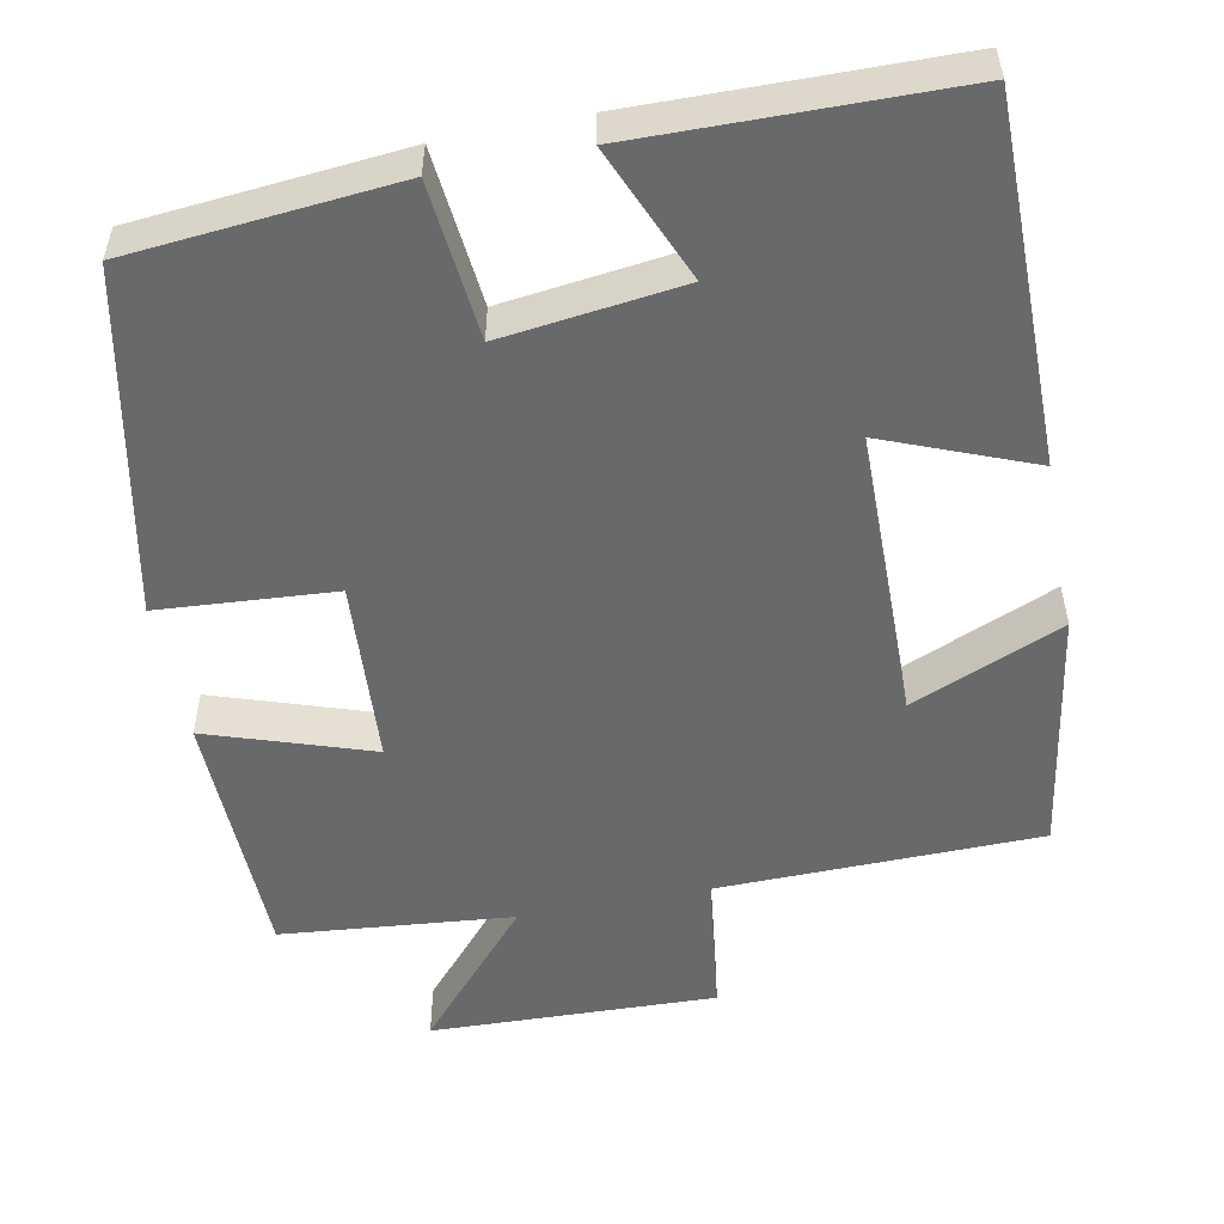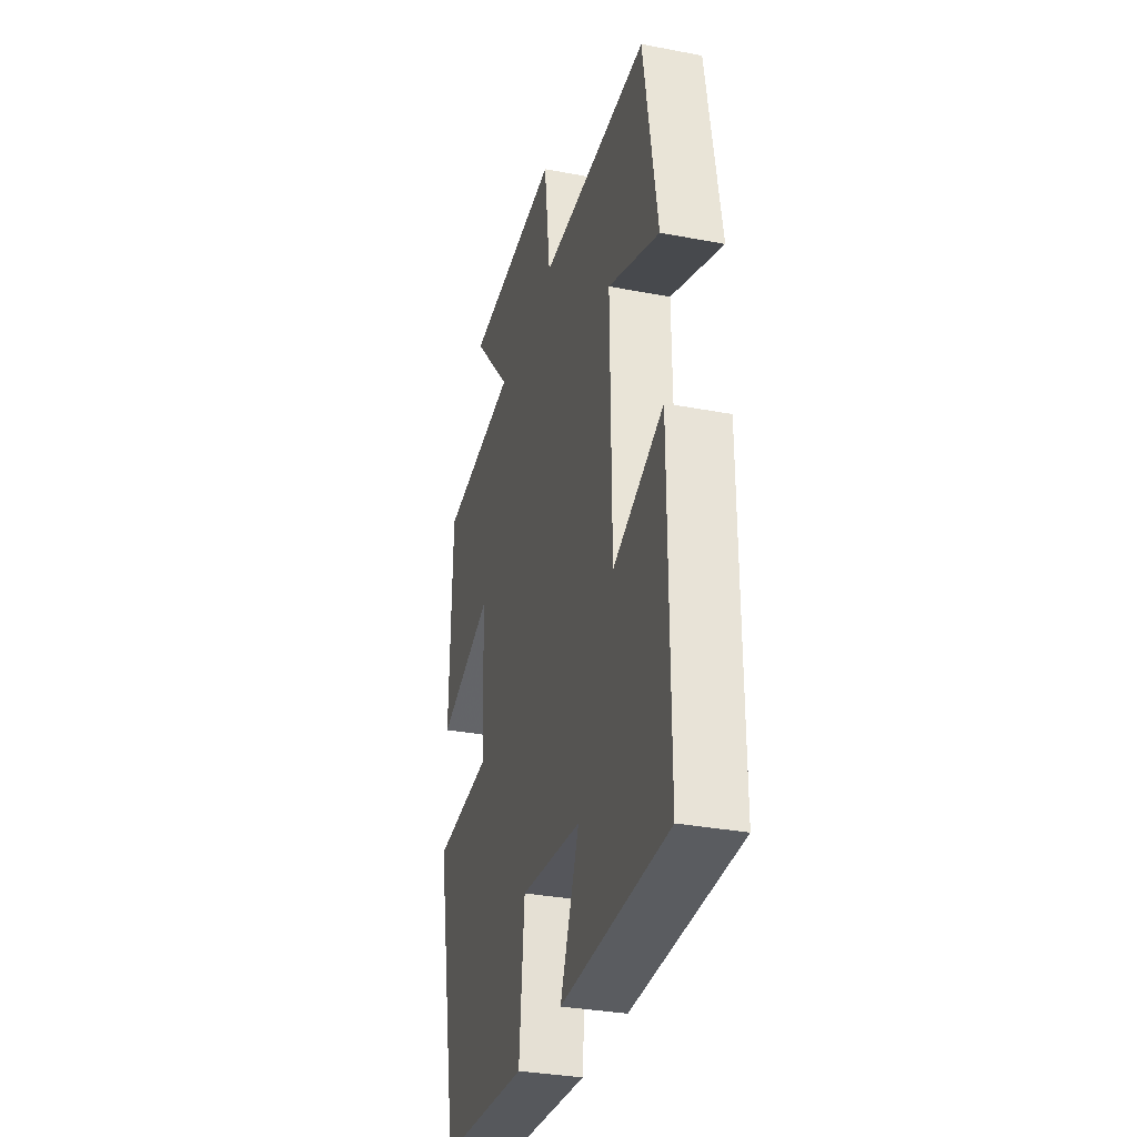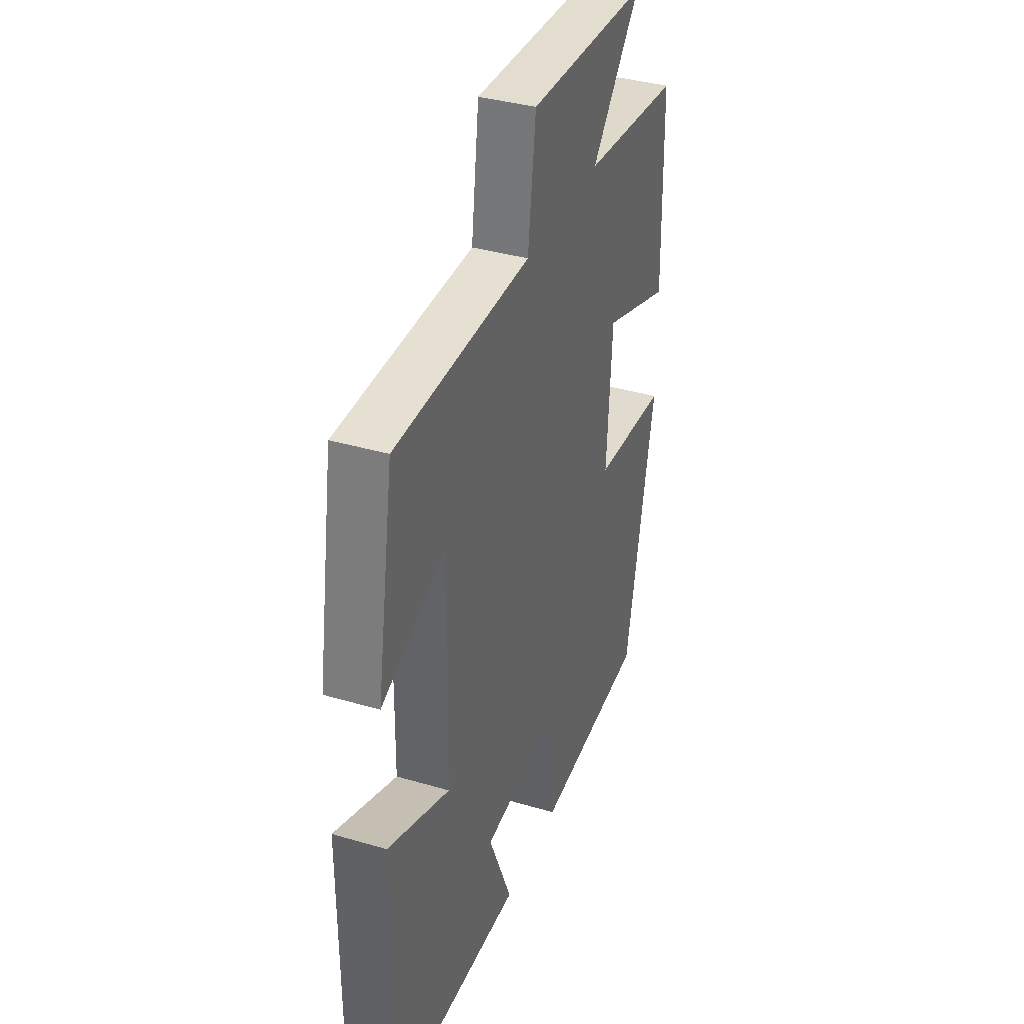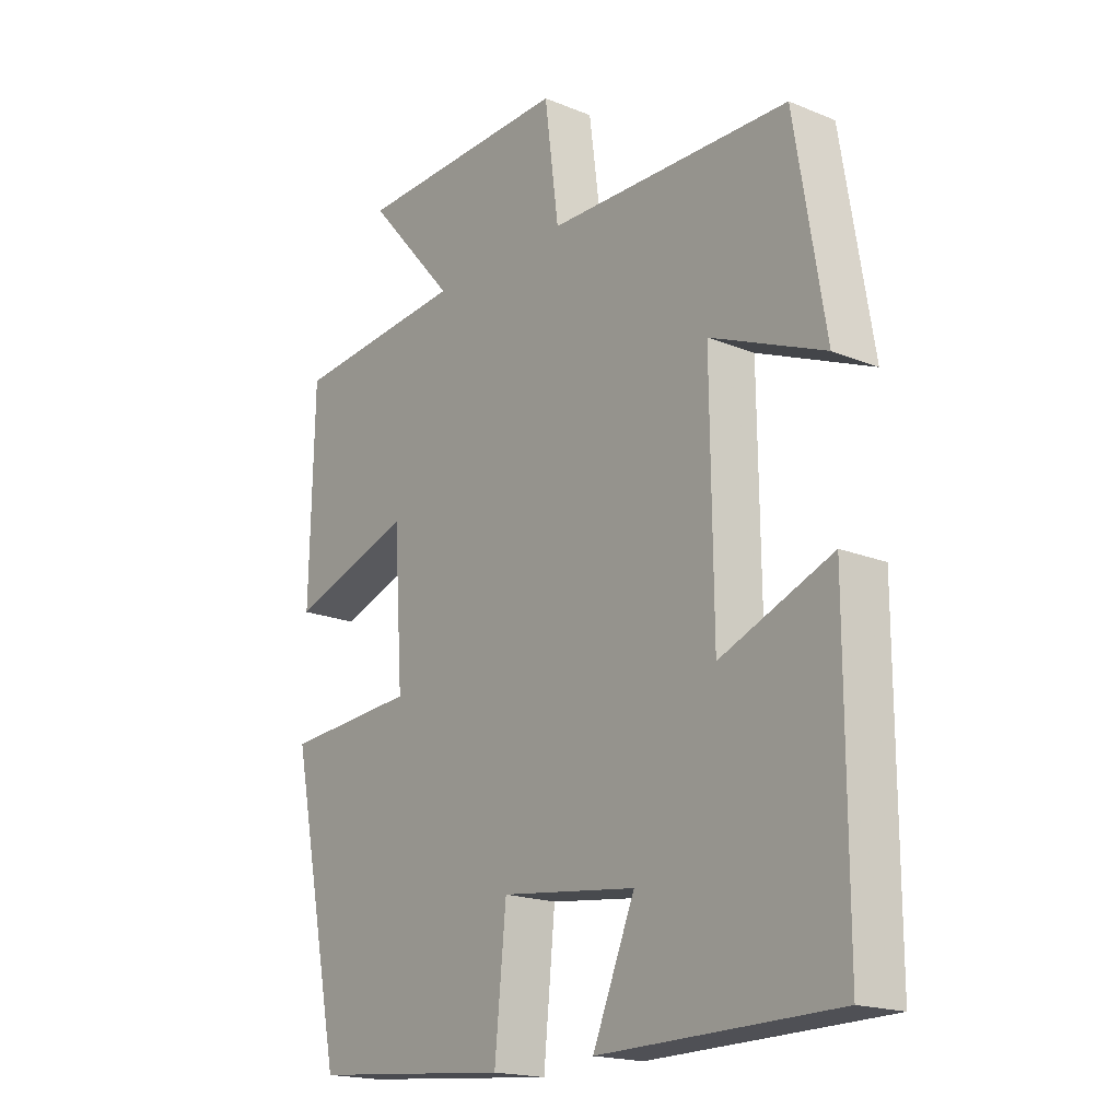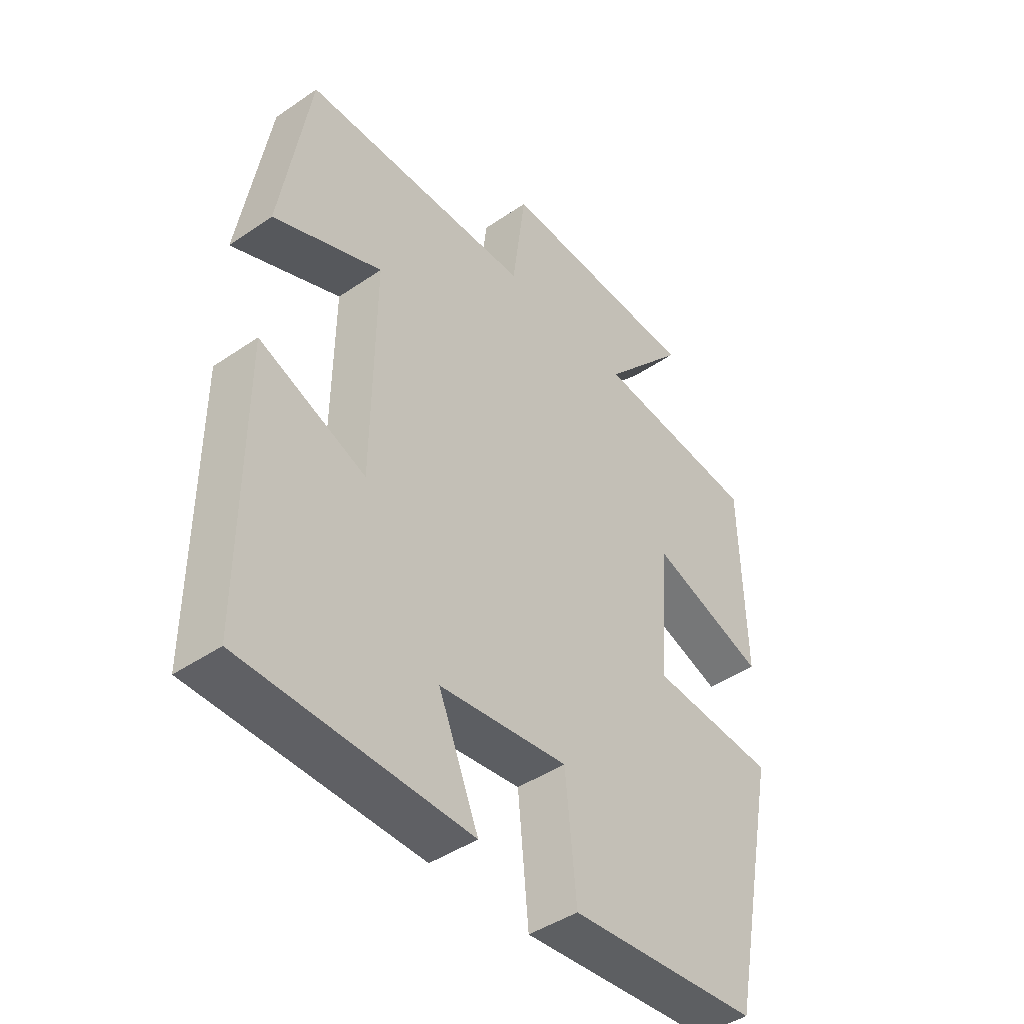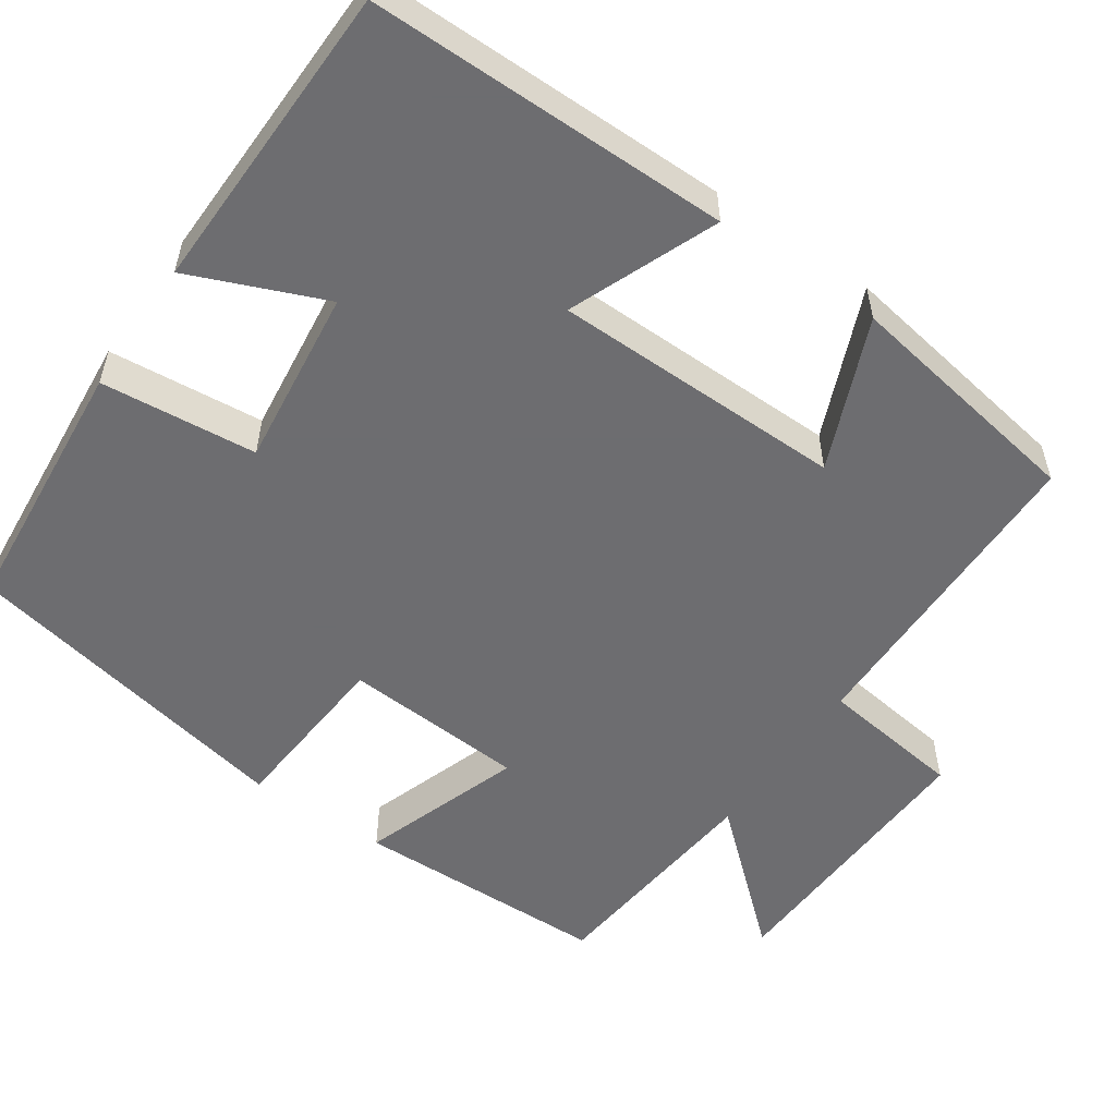
<metadata>
{"format":"obj","ext":"obj","renderer":"f3d","projection":"perspective","resolution":1024,"background":"white","views":[{"elev":-52.6,"azim":-168.8,"up":"+Y"},{"elev":-32.9,"azim":-104.7,"up":"+Z"},{"elev":37.0,"azim":-69.2,"up":"+Z"},{"elev":-18.5,"azim":-128.0,"up":"+Z"},{"elev":-44.2,"azim":-51.3,"up":"+Z"},{"elev":-54.1,"azim":-124.6,"up":"+Y"}]}
</metadata>
<code>
v 0.411 0.07 -0.47
v 0.074 0.07 -0.5
v 0.055 0.07 -0.302
v -0.173 0.07 -0.33
v -0.102 0.07 -0.5
v -0.5 0.07 -0.493
v -0.5 0.07 -0.035
v -0.312 0.07 -0.11
v -0.308 0.07 0.262
v -0.5 0.07 0.181
v -0.449 0.07 0.493
v -0.04 0.07 0.5
v -0.016 0.07 0.684
v 0.348 0.07 0.672
v 0.198 0.07 0.5
v 0.493 0.07 0.472
v 0.5 0.07 0.144
v 0.293 0.07 0.214
v 0.277 0.07 -0.02
v 0.5 0.07 -0.036
v 0.411 0 -0.47
v 0.074 0 -0.5
v 0.055 0 -0.302
v -0.173 0 -0.33
v -0.102 0 -0.5
v -0.5 0 -0.493
v -0.5 0 -0.035
v -0.312 0 -0.11
v -0.308 0 0.262
v -0.5 0 0.181
v -0.449 0 0.493
v -0.04 0 0.5
v -0.016 0 0.684
v 0.348 0 0.672
v 0.198 0 0.5
v 0.493 0 0.472
v 0.5 0 0.144
v 0.293 0 0.214
v 0.277 0 -0.02
v 0.5 0 -0.036
f 19 20 1 2
f 18 19 2 3
f 15 16 17 18
f 15 18 3 4
f 12 13 14 15
f 12 15 4
f 9 10 11 12
f 8 9 12 4
f 6 7 8
f 4 5 6 8
f 22 21 40 39
f 23 22 39 38
f 38 37 36 35
f 24 23 38 35
f 35 34 33 32
f 24 35 32
f 32 31 30 29
f 24 32 29 28
f 28 27 26
f 28 26 25 24
f 1 21 22 2
f 2 22 23 3
f 3 23 24 4
f 4 24 25 5
f 5 25 26 6
f 6 26 27 7
f 7 27 28 8
f 8 28 29 9
f 9 29 30 10
f 10 30 31 11
f 11 31 32 12
f 12 32 33 13
f 13 33 34 14
f 14 34 35 15
f 15 35 36 16
f 16 36 37 17
f 17 37 38 18
f 18 38 39 19
f 19 39 40 20
f 20 40 21 1

</code>
